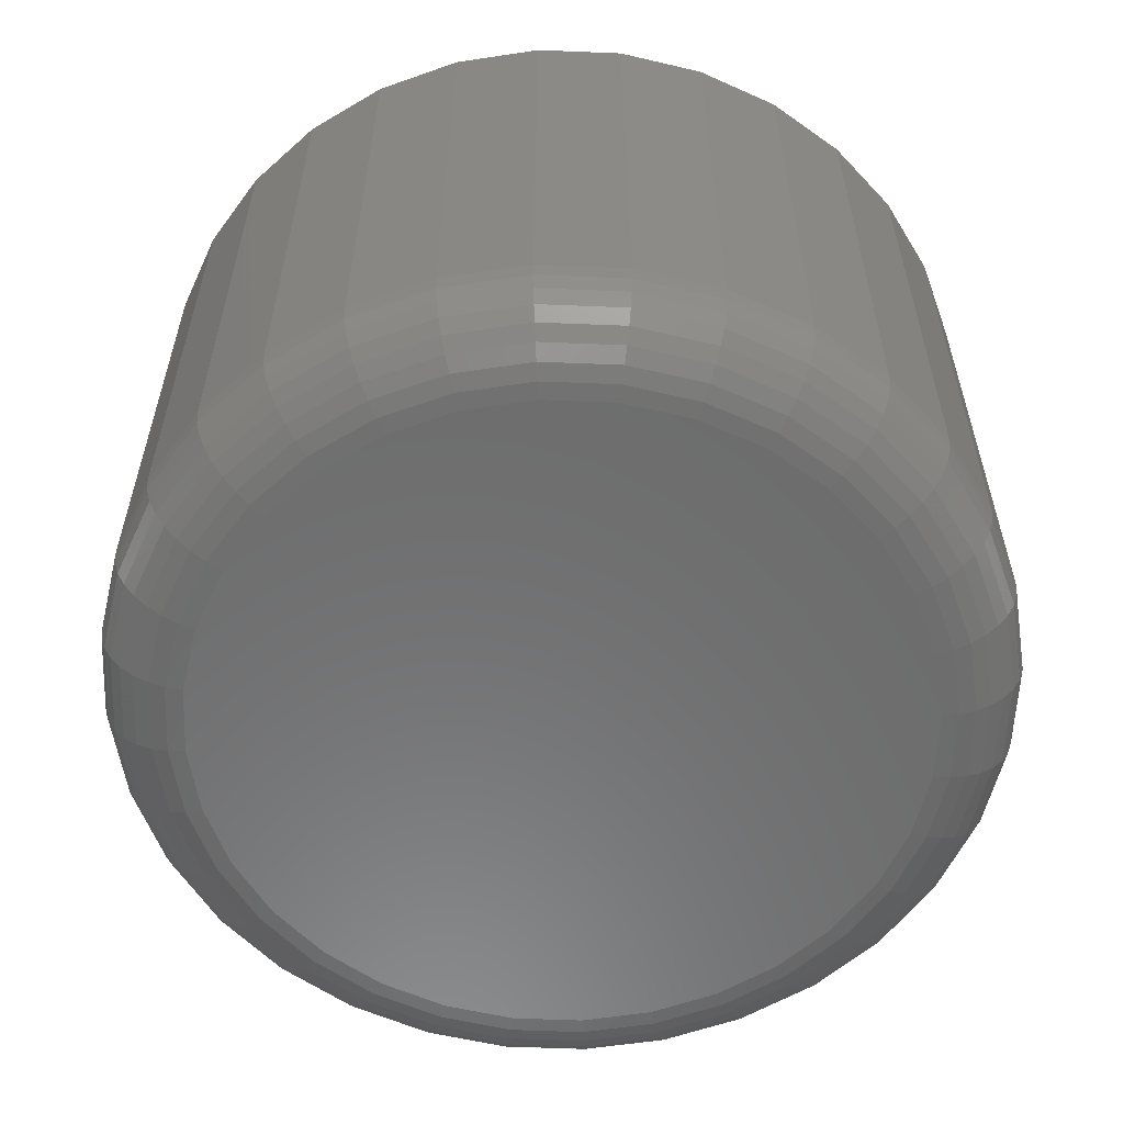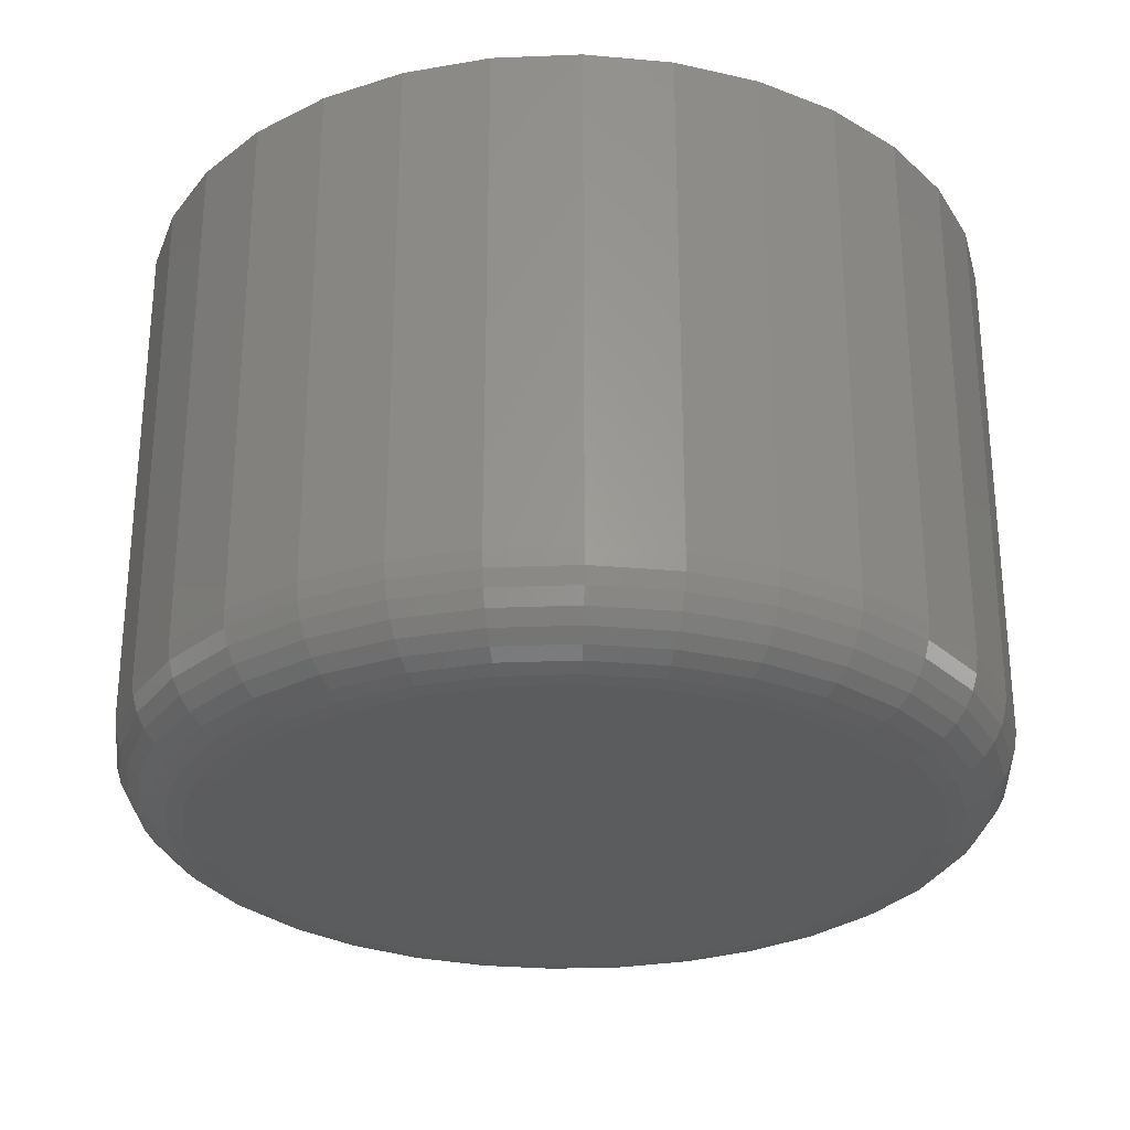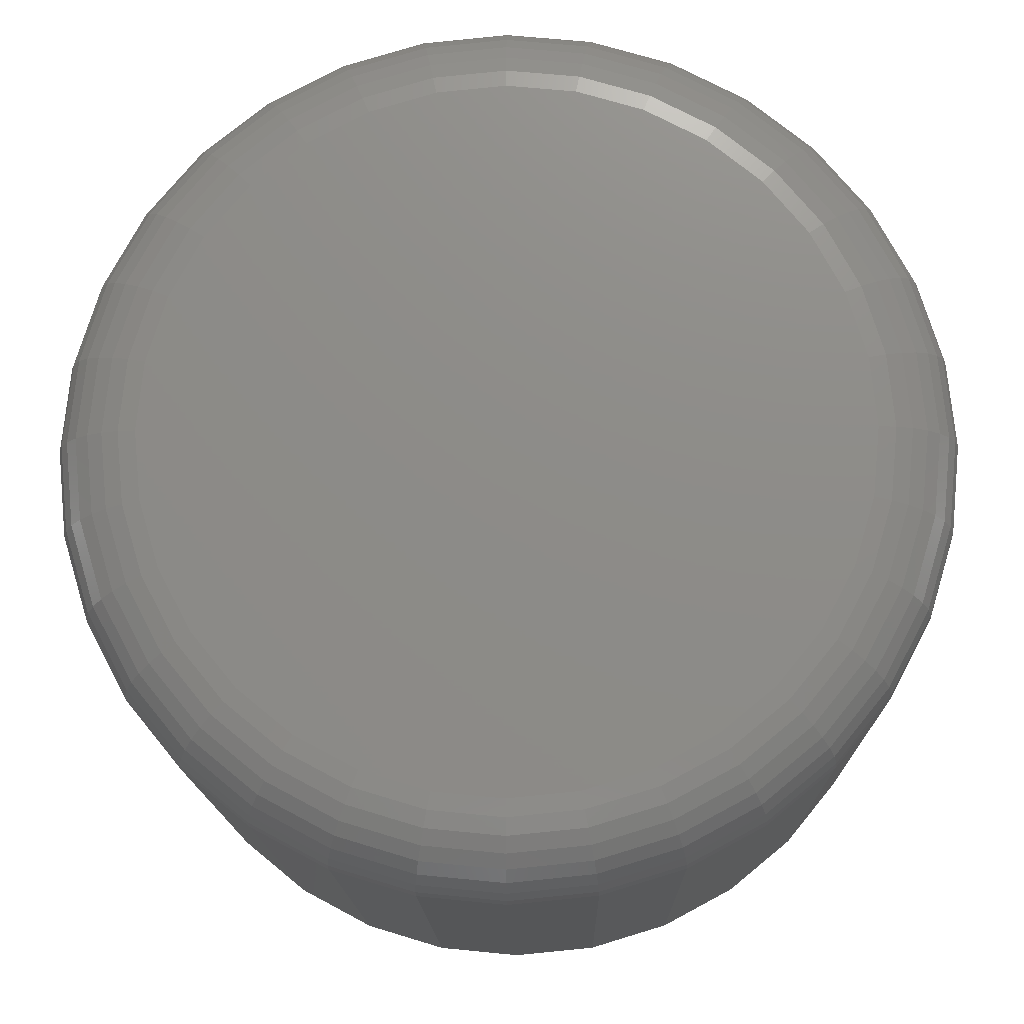
<metadata>
{"format":"stl","ext":"stl","renderer":"f3d","projection":"perspective","resolution":1024,"background":"white","views":[{"elev":-58.3,"azim":82.0,"up":"+Z"},{"elev":-28.2,"azim":9.1,"up":"+Z"},{"elev":-15.1,"azim":-178.9,"up":"+Y"}]}
</metadata>
<code>
# stl→obj: 320 verts, 636 faces
v 0.6431 -0.06351 0
v 0.6491 -0.06171 0
v 0.6553 -0.0611 0
v 0.6614 -0.06171 0
v 0.6674 -0.06351 0
v 0.6377 -0.06644 0
v 0.6729 -0.06644 0
v 0.6329 -0.07038 0
v 0.6777 -0.07038 0
v 0.6289 -0.07517 0
v 0.6816 -0.07517 0
v 0.626 -0.08065 0
v 0.6845 -0.08065 0
v 0.6242 -0.08659 0
v 0.6863 -0.08659 0
v 0.6845 -0.1049 0
v 0.626 -0.1049 0
v 0.6863 -0.09894 0
v 0.6289 -0.1104 0
v 0.6816 -0.1104 0
v 0.6329 -0.1152 0
v 0.6777 -0.1152 0
v 0.6377 -0.1191 0
v 0.6729 -0.1191 0
v 0.6431 -0.122 0
v 0.6674 -0.122 0
v 0.6491 -0.1238 0
v 0.6553 -0.1244 0
v 0.6614 -0.1238 0
v 0.6242 -0.09894 0
v 0.6236 -0.09276 0
v 0.6869 -0.09276 0
v 0.6947 -0.09276 0.007812
v 0.6947 -0.09276 0.05469
v 0.694 -0.1005 0.007812
v 0.694 -0.1005 0.05469
v 0.6917 -0.1079 0.007812
v 0.6917 -0.1079 0.05469
v 0.6881 -0.1147 0.007812
v 0.6881 -0.1147 0.05469
v 0.6832 -0.1207 0.007812
v 0.6832 -0.1207 0.05469
v 0.6772 -0.1256 0.007812
v 0.6772 -0.1256 0.05469
v 0.6704 -0.1292 0.007812
v 0.6704 -0.1292 0.05469
v 0.663 -0.1315 0.007812
v 0.663 -0.1315 0.05469
v 0.6553 -0.1322 0.007812
v 0.6553 -0.1322 0.05469
v 0.6476 -0.1315 0.007812
v 0.6476 -0.1315 0.05469
v 0.6402 -0.1292 0.007812
v 0.6402 -0.1292 0.05469
v 0.6333 -0.1256 0.007812
v 0.6333 -0.1256 0.05469
v 0.6274 -0.1207 0.007812
v 0.6274 -0.1207 0.05469
v 0.6224 -0.1147 0.007812
v 0.6224 -0.1147 0.05469
v 0.6188 -0.1079 0.007812
v 0.6188 -0.1079 0.05469
v 0.6165 -0.1005 0.007812
v 0.6165 -0.1005 0.05469
v 0.6158 -0.09276 0.007812
v 0.6158 -0.09276 0.05469
v 0.6165 -0.08506 0.007812
v 0.6165 -0.08506 0.05469
v 0.6188 -0.07766 0.007812
v 0.6188 -0.07766 0.05469
v 0.6224 -0.07083 0.007812
v 0.6224 -0.07083 0.05469
v 0.6274 -0.06485 0.007812
v 0.6274 -0.06485 0.05469
v 0.6333 -0.05994 0.007812
v 0.6333 -0.05994 0.05469
v 0.6402 -0.05629 0.007812
v 0.6402 -0.05629 0.05469
v 0.6476 -0.05405 0.007812
v 0.6476 -0.05405 0.05469
v 0.6553 -0.05329 0.007812
v 0.6553 -0.05329 0.05469
v 0.663 -0.05405 0.007812
v 0.663 -0.05405 0.05469
v 0.6704 -0.05629 0.007812
v 0.6704 -0.05629 0.05469
v 0.6772 -0.05994 0.007812
v 0.6772 -0.05994 0.05469
v 0.6832 -0.06485 0.007812
v 0.6832 -0.06485 0.05469
v 0.6881 -0.07083 0.007812
v 0.6881 -0.07083 0.05469
v 0.6917 -0.07766 0.007812
v 0.6917 -0.07766 0.05469
v 0.694 -0.08506 0.007812
v 0.694 -0.08506 0.05469
v 0.6159 -0.09276 0.006288
v 0.6167 -0.08509 0.006288
v 0.6164 -0.09276 0.004823
v 0.6171 -0.08518 0.004823
v 0.6171 -0.09276 0.003472
v 0.6178 -0.08532 0.003472
v 0.6181 -0.09276 0.002288
v 0.6188 -0.08551 0.002288
v 0.6193 -0.09276 0.001317
v 0.62 -0.08574 0.001317
v 0.6206 -0.09276 0.0005947
v 0.6213 -0.086 0.0005947
v 0.6221 -0.09276 0.0001501
v 0.6227 -0.08629 0.0001501
v 0.6938 -0.08509 0.006288
v 0.6946 -0.09276 0.006288
v 0.6934 -0.08518 0.004823
v 0.6941 -0.09276 0.004823
v 0.6927 -0.08532 0.003472
v 0.6934 -0.09276 0.003472
v 0.6917 -0.08551 0.002288
v 0.6924 -0.09276 0.002288
v 0.6906 -0.08574 0.001317
v 0.6913 -0.09276 0.001317
v 0.6892 -0.086 0.0005947
v 0.6899 -0.09276 0.0005947
v 0.6878 -0.08629 0.0001501
v 0.6884 -0.09276 0.0001501
v 0.6916 -0.07771 0.006288
v 0.6912 -0.07788 0.004823
v 0.6905 -0.07816 0.003472
v 0.6896 -0.07853 0.002288
v 0.6885 -0.07899 0.001317
v 0.6873 -0.0795 0.0005947
v 0.6859 -0.08006 0.0001501
v 0.688 -0.07092 0.006288
v 0.6876 -0.07116 0.004823
v 0.687 -0.07156 0.003472
v 0.6862 -0.0721 0.002288
v 0.6852 -0.07276 0.001317
v 0.6841 -0.07351 0.0005947
v 0.6829 -0.07433 0.0001501
v 0.6831 -0.06496 0.006288
v 0.6828 -0.06527 0.004823
v 0.6822 -0.06578 0.003472
v 0.6816 -0.06647 0.002288
v 0.6807 -0.06731 0.001317
v 0.6798 -0.06826 0.0005947
v 0.6787 -0.0693 0.0001501
v 0.6771 -0.06007 0.006288
v 0.6769 -0.06044 0.004823
v 0.6765 -0.06104 0.003472
v 0.6759 -0.06184 0.002288
v 0.6753 -0.06283 0.001317
v 0.6745 -0.06395 0.0005947
v 0.6737 -0.06517 0.0001501
v 0.6703 -0.05643 0.006288
v 0.6701 -0.05684 0.004823
v 0.6699 -0.05751 0.003472
v 0.6695 -0.05841 0.002288
v 0.669 -0.0595 0.001317
v 0.6685 -0.06075 0.0005947
v 0.668 -0.0621 0.0001501
v 0.6629 -0.0542 0.006288
v 0.6628 -0.05463 0.004823
v 0.6627 -0.05534 0.003472
v 0.6625 -0.05629 0.002288
v 0.6623 -0.05745 0.001317
v 0.662 -0.05878 0.0005947
v 0.6617 -0.06022 0.0001501
v 0.6553 -0.05344 0.006288
v 0.6553 -0.05388 0.004823
v 0.6553 -0.05461 0.003472
v 0.6553 -0.05558 0.002288
v 0.6553 -0.05676 0.001317
v 0.6553 -0.05811 0.0005947
v 0.6553 -0.05958 0.0001501
v 0.6476 -0.0542 0.006288
v 0.6477 -0.05463 0.004823
v 0.6478 -0.05534 0.003472
v 0.648 -0.05629 0.002288
v 0.6482 -0.05745 0.001317
v 0.6485 -0.05878 0.0005947
v 0.6488 -0.06022 0.0001501
v 0.6402 -0.05643 0.006288
v 0.6404 -0.05684 0.004823
v 0.6407 -0.05751 0.003472
v 0.641 -0.05841 0.002288
v 0.6415 -0.0595 0.001317
v 0.642 -0.06075 0.0005947
v 0.6426 -0.0621 0.0001501
v 0.6334 -0.06007 0.006288
v 0.6337 -0.06044 0.004823
v 0.6341 -0.06104 0.003472
v 0.6346 -0.06184 0.002288
v 0.6353 -0.06283 0.001317
v 0.636 -0.06395 0.0005947
v 0.6368 -0.06517 0.0001501
v 0.6275 -0.06496 0.006288
v 0.6278 -0.06527 0.004823
v 0.6283 -0.06578 0.003472
v 0.629 -0.06647 0.002288
v 0.6298 -0.06731 0.001317
v 0.6308 -0.06826 0.0005947
v 0.6318 -0.0693 0.0001501
v 0.6226 -0.07092 0.006288
v 0.6229 -0.07116 0.004823
v 0.6235 -0.07156 0.003472
v 0.6243 -0.0721 0.002288
v 0.6253 -0.07276 0.001317
v 0.6265 -0.07351 0.0005947
v 0.6277 -0.07433 0.0001501
v 0.6189 -0.07771 0.006288
v 0.6193 -0.07788 0.004823
v 0.62 -0.07816 0.003472
v 0.6209 -0.07853 0.002288
v 0.622 -0.07899 0.001317
v 0.6232 -0.0795 0.0005947
v 0.6246 -0.08006 0.0001501
v 0.6938 -0.1004 0.006288
v 0.6934 -0.1003 0.004823
v 0.6927 -0.1002 0.003472
v 0.6917 -0.1 0.002288
v 0.6906 -0.09979 0.001317
v 0.6892 -0.09952 0.0005947
v 0.6878 -0.09924 0.0001501
v 0.6167 -0.1004 0.006288
v 0.6171 -0.1003 0.004823
v 0.6178 -0.1002 0.003472
v 0.6188 -0.1 0.002288
v 0.62 -0.09979 0.001317
v 0.6213 -0.09952 0.0005947
v 0.6227 -0.09924 0.0001501
v 0.6189 -0.1078 0.006288
v 0.6193 -0.1076 0.004823
v 0.62 -0.1074 0.003472
v 0.6209 -0.107 0.002288
v 0.622 -0.1065 0.001317
v 0.6232 -0.106 0.0005947
v 0.6246 -0.1055 0.0001501
v 0.6226 -0.1146 0.006288
v 0.6229 -0.1144 0.004823
v 0.6235 -0.114 0.003472
v 0.6243 -0.1134 0.002288
v 0.6253 -0.1128 0.001317
v 0.6265 -0.112 0.0005947
v 0.6277 -0.1112 0.0001501
v 0.6275 -0.1206 0.006288
v 0.6278 -0.1203 0.004823
v 0.6283 -0.1197 0.003472
v 0.629 -0.1191 0.002288
v 0.6298 -0.1182 0.001317
v 0.6308 -0.1173 0.0005947
v 0.6318 -0.1162 0.0001501
v 0.6334 -0.1255 0.006288
v 0.6337 -0.1251 0.004823
v 0.6341 -0.1245 0.003472
v 0.6346 -0.1237 0.002288
v 0.6353 -0.1227 0.001317
v 0.636 -0.1216 0.0005947
v 0.6368 -0.1204 0.0001501
v 0.6402 -0.1291 0.006288
v 0.6404 -0.1287 0.004823
v 0.6407 -0.128 0.003472
v 0.641 -0.1271 0.002288
v 0.6415 -0.126 0.001317
v 0.642 -0.1248 0.0005947
v 0.6426 -0.1234 0.0001501
v 0.6476 -0.1313 0.006288
v 0.6477 -0.1309 0.004823
v 0.6478 -0.1302 0.003472
v 0.648 -0.1292 0.002288
v 0.6482 -0.1281 0.001317
v 0.6485 -0.1267 0.0005947
v 0.6488 -0.1253 0.0001501
v 0.6553 -0.1321 0.006288
v 0.6553 -0.1316 0.004823
v 0.6553 -0.1309 0.003472
v 0.6553 -0.1299 0.002288
v 0.6553 -0.1288 0.001317
v 0.6553 -0.1274 0.0005947
v 0.6553 -0.1259 0.0001501
v 0.6629 -0.1313 0.006288
v 0.6628 -0.1309 0.004823
v 0.6627 -0.1302 0.003472
v 0.6625 -0.1292 0.002288
v 0.6623 -0.1281 0.001317
v 0.662 -0.1267 0.0005947
v 0.6617 -0.1253 0.0001501
v 0.6703 -0.1291 0.006288
v 0.6701 -0.1287 0.004823
v 0.6699 -0.128 0.003472
v 0.6695 -0.1271 0.002288
v 0.669 -0.126 0.001317
v 0.6685 -0.1248 0.0005947
v 0.668 -0.1234 0.0001501
v 0.6771 -0.1255 0.006288
v 0.6769 -0.1251 0.004823
v 0.6765 -0.1245 0.003472
v 0.6759 -0.1237 0.002288
v 0.6753 -0.1227 0.001317
v 0.6745 -0.1216 0.0005947
v 0.6737 -0.1204 0.0001501
v 0.6831 -0.1206 0.006288
v 0.6828 -0.1203 0.004823
v 0.6822 -0.1197 0.003472
v 0.6816 -0.1191 0.002288
v 0.6807 -0.1182 0.001317
v 0.6798 -0.1173 0.0005947
v 0.6787 -0.1162 0.0001501
v 0.688 -0.1146 0.006288
v 0.6876 -0.1144 0.004823
v 0.687 -0.114 0.003472
v 0.6862 -0.1134 0.002288
v 0.6852 -0.1128 0.001317
v 0.6841 -0.112 0.0005947
v 0.6829 -0.1112 0.0001501
v 0.6916 -0.1078 0.006288
v 0.6912 -0.1076 0.004823
v 0.6905 -0.1074 0.003472
v 0.6896 -0.107 0.002288
v 0.6885 -0.1065 0.001317
v 0.6873 -0.106 0.0005947
v 0.6859 -0.1055 0.0001501
f 1 2 3
f 1 3 4
f 5 1 4
f 6 1 5
f 7 6 5
f 8 6 7
f 9 8 7
f 10 8 9
f 11 10 9
f 12 10 11
f 13 12 11
f 14 12 13
f 15 14 13
f 16 17 18
f 19 17 16
f 20 19 16
f 21 19 20
f 22 21 20
f 23 21 22
f 24 23 22
f 25 23 24
f 26 25 24
f 27 25 26
f 28 27 26
f 29 28 26
f 17 30 18
f 18 30 31
f 18 31 32
f 32 31 14
f 32 14 15
f 33 34 35
f 35 34 36
f 35 36 37
f 37 36 38
f 37 38 39
f 39 38 40
f 39 40 41
f 41 40 42
f 41 42 43
f 43 42 44
f 43 44 45
f 45 44 46
f 45 46 47
f 47 46 48
f 47 48 49
f 49 48 50
f 49 50 51
f 51 50 52
f 51 52 53
f 53 52 54
f 53 54 55
f 55 54 56
f 55 56 57
f 57 56 58
f 57 58 59
f 59 58 60
f 59 60 61
f 61 60 62
f 61 62 63
f 63 62 64
f 63 64 65
f 65 64 66
f 65 66 67
f 67 66 68
f 67 68 69
f 69 68 70
f 69 70 71
f 71 70 72
f 71 72 73
f 73 72 74
f 73 74 75
f 75 74 76
f 75 76 77
f 77 76 78
f 77 78 79
f 79 78 80
f 79 80 81
f 81 80 82
f 81 82 83
f 83 82 84
f 83 84 85
f 85 84 86
f 85 86 87
f 87 86 88
f 87 88 89
f 89 88 90
f 89 90 91
f 91 90 92
f 91 92 93
f 93 92 94
f 93 94 95
f 95 94 96
f 95 96 33
f 33 96 34
f 65 67 97
f 97 67 98
f 97 98 99
f 99 98 100
f 99 100 101
f 101 100 102
f 101 102 103
f 103 102 104
f 103 104 105
f 105 104 106
f 105 106 107
f 107 106 108
f 107 108 109
f 109 108 110
f 109 110 31
f 31 110 14
f 95 33 111
f 111 33 112
f 111 112 113
f 113 112 114
f 113 114 115
f 115 114 116
f 115 116 117
f 117 116 118
f 117 118 119
f 119 118 120
f 119 120 121
f 121 120 122
f 121 122 123
f 123 122 124
f 123 124 15
f 15 124 32
f 93 95 125
f 125 95 111
f 125 111 126
f 126 111 113
f 126 113 127
f 127 113 115
f 127 115 128
f 128 115 117
f 128 117 129
f 129 117 119
f 129 119 130
f 130 119 121
f 130 121 131
f 131 121 123
f 131 123 13
f 13 123 15
f 91 93 132
f 132 93 125
f 132 125 133
f 133 125 126
f 133 126 134
f 134 126 127
f 134 127 135
f 135 127 128
f 135 128 136
f 136 128 129
f 136 129 137
f 137 129 130
f 137 130 138
f 138 130 131
f 138 131 11
f 11 131 13
f 89 91 139
f 139 91 132
f 139 132 140
f 140 132 133
f 140 133 141
f 141 133 134
f 141 134 142
f 142 134 135
f 142 135 143
f 143 135 136
f 143 136 144
f 144 136 137
f 144 137 145
f 145 137 138
f 145 138 9
f 9 138 11
f 87 89 146
f 146 89 139
f 146 139 147
f 147 139 140
f 147 140 148
f 148 140 141
f 148 141 149
f 149 141 142
f 149 142 150
f 150 142 143
f 150 143 151
f 151 143 144
f 151 144 152
f 152 144 145
f 152 145 7
f 7 145 9
f 85 87 153
f 153 87 146
f 153 146 154
f 154 146 147
f 154 147 155
f 155 147 148
f 155 148 156
f 156 148 149
f 156 149 157
f 157 149 150
f 157 150 158
f 158 150 151
f 158 151 159
f 159 151 152
f 159 152 5
f 5 152 7
f 83 85 160
f 160 85 153
f 160 153 161
f 161 153 154
f 161 154 162
f 162 154 155
f 162 155 163
f 163 155 156
f 163 156 164
f 164 156 157
f 164 157 165
f 165 157 158
f 165 158 166
f 166 158 159
f 166 159 4
f 4 159 5
f 81 83 167
f 167 83 160
f 167 160 168
f 168 160 161
f 168 161 169
f 169 161 162
f 169 162 170
f 170 162 163
f 170 163 171
f 171 163 164
f 171 164 172
f 172 164 165
f 172 165 173
f 173 165 166
f 173 166 3
f 3 166 4
f 79 81 174
f 174 81 167
f 174 167 175
f 175 167 168
f 175 168 176
f 176 168 169
f 176 169 177
f 177 169 170
f 177 170 178
f 178 170 171
f 178 171 179
f 179 171 172
f 179 172 180
f 180 172 173
f 180 173 2
f 2 173 3
f 77 79 181
f 181 79 174
f 181 174 182
f 182 174 175
f 182 175 183
f 183 175 176
f 183 176 184
f 184 176 177
f 184 177 185
f 185 177 178
f 185 178 186
f 186 178 179
f 186 179 187
f 187 179 180
f 187 180 1
f 1 180 2
f 75 77 188
f 188 77 181
f 188 181 189
f 189 181 182
f 189 182 190
f 190 182 183
f 190 183 191
f 191 183 184
f 191 184 192
f 192 184 185
f 192 185 193
f 193 185 186
f 193 186 194
f 194 186 187
f 194 187 6
f 6 187 1
f 73 75 195
f 195 75 188
f 195 188 196
f 196 188 189
f 196 189 197
f 197 189 190
f 197 190 198
f 198 190 191
f 198 191 199
f 199 191 192
f 199 192 200
f 200 192 193
f 200 193 201
f 201 193 194
f 201 194 8
f 8 194 6
f 71 73 202
f 202 73 195
f 202 195 203
f 203 195 196
f 203 196 204
f 204 196 197
f 204 197 205
f 205 197 198
f 205 198 206
f 206 198 199
f 206 199 207
f 207 199 200
f 207 200 208
f 208 200 201
f 208 201 10
f 10 201 8
f 69 71 209
f 209 71 202
f 209 202 210
f 210 202 203
f 210 203 211
f 211 203 204
f 211 204 212
f 212 204 205
f 212 205 213
f 213 205 206
f 213 206 214
f 214 206 207
f 214 207 215
f 215 207 208
f 215 208 12
f 12 208 10
f 67 69 98
f 98 69 209
f 98 209 100
f 100 209 210
f 100 210 102
f 102 210 211
f 102 211 104
f 104 211 212
f 104 212 106
f 106 212 213
f 106 213 108
f 108 213 214
f 108 214 110
f 110 214 215
f 110 215 14
f 14 215 12
f 33 35 112
f 112 35 216
f 112 216 114
f 114 216 217
f 114 217 116
f 116 217 218
f 116 218 118
f 118 218 219
f 118 219 120
f 120 219 220
f 120 220 122
f 122 220 221
f 122 221 124
f 124 221 222
f 124 222 32
f 32 222 18
f 63 65 223
f 223 65 97
f 223 97 224
f 224 97 99
f 224 99 225
f 225 99 101
f 225 101 226
f 226 101 103
f 226 103 227
f 227 103 105
f 227 105 228
f 228 105 107
f 228 107 229
f 229 107 109
f 229 109 30
f 30 109 31
f 61 63 230
f 230 63 223
f 230 223 231
f 231 223 224
f 231 224 232
f 232 224 225
f 232 225 233
f 233 225 226
f 233 226 234
f 234 226 227
f 234 227 235
f 235 227 228
f 235 228 236
f 236 228 229
f 236 229 17
f 17 229 30
f 59 61 237
f 237 61 230
f 237 230 238
f 238 230 231
f 238 231 239
f 239 231 232
f 239 232 240
f 240 232 233
f 240 233 241
f 241 233 234
f 241 234 242
f 242 234 235
f 242 235 243
f 243 235 236
f 243 236 19
f 19 236 17
f 57 59 244
f 244 59 237
f 244 237 245
f 245 237 238
f 245 238 246
f 246 238 239
f 246 239 247
f 247 239 240
f 247 240 248
f 248 240 241
f 248 241 249
f 249 241 242
f 249 242 250
f 250 242 243
f 250 243 21
f 21 243 19
f 55 57 251
f 251 57 244
f 251 244 252
f 252 244 245
f 252 245 253
f 253 245 246
f 253 246 254
f 254 246 247
f 254 247 255
f 255 247 248
f 255 248 256
f 256 248 249
f 256 249 257
f 257 249 250
f 257 250 23
f 23 250 21
f 53 55 258
f 258 55 251
f 258 251 259
f 259 251 252
f 259 252 260
f 260 252 253
f 260 253 261
f 261 253 254
f 261 254 262
f 262 254 255
f 262 255 263
f 263 255 256
f 263 256 264
f 264 256 257
f 264 257 25
f 25 257 23
f 51 53 265
f 265 53 258
f 265 258 266
f 266 258 259
f 266 259 267
f 267 259 260
f 267 260 268
f 268 260 261
f 268 261 269
f 269 261 262
f 269 262 270
f 270 262 263
f 270 263 271
f 271 263 264
f 271 264 27
f 27 264 25
f 49 51 272
f 272 51 265
f 272 265 273
f 273 265 266
f 273 266 274
f 274 266 267
f 274 267 275
f 275 267 268
f 275 268 276
f 276 268 269
f 276 269 277
f 277 269 270
f 277 270 278
f 278 270 271
f 278 271 28
f 28 271 27
f 47 49 279
f 279 49 272
f 279 272 280
f 280 272 273
f 280 273 281
f 281 273 274
f 281 274 282
f 282 274 275
f 282 275 283
f 283 275 276
f 283 276 284
f 284 276 277
f 284 277 285
f 285 277 278
f 285 278 29
f 29 278 28
f 45 47 286
f 286 47 279
f 286 279 287
f 287 279 280
f 287 280 288
f 288 280 281
f 288 281 289
f 289 281 282
f 289 282 290
f 290 282 283
f 290 283 291
f 291 283 284
f 291 284 292
f 292 284 285
f 292 285 26
f 26 285 29
f 43 45 293
f 293 45 286
f 293 286 294
f 294 286 287
f 294 287 295
f 295 287 288
f 295 288 296
f 296 288 289
f 296 289 297
f 297 289 290
f 297 290 298
f 298 290 291
f 298 291 299
f 299 291 292
f 299 292 24
f 24 292 26
f 41 43 300
f 300 43 293
f 300 293 301
f 301 293 294
f 301 294 302
f 302 294 295
f 302 295 303
f 303 295 296
f 303 296 304
f 304 296 297
f 304 297 305
f 305 297 298
f 305 298 306
f 306 298 299
f 306 299 22
f 22 299 24
f 39 41 307
f 307 41 300
f 307 300 308
f 308 300 301
f 308 301 309
f 309 301 302
f 309 302 310
f 310 302 303
f 310 303 311
f 311 303 304
f 311 304 312
f 312 304 305
f 312 305 313
f 313 305 306
f 313 306 20
f 20 306 22
f 37 39 314
f 314 39 307
f 314 307 315
f 315 307 308
f 315 308 316
f 316 308 309
f 316 309 317
f 317 309 310
f 317 310 318
f 318 310 311
f 318 311 319
f 319 311 312
f 319 312 320
f 320 312 313
f 320 313 16
f 16 313 20
f 35 37 216
f 216 37 314
f 216 314 217
f 217 314 315
f 217 315 218
f 218 315 316
f 218 316 219
f 219 316 317
f 219 317 220
f 220 317 318
f 220 318 221
f 221 318 319
f 221 319 222
f 222 319 320
f 222 320 18
f 18 320 16
f 82 80 78
f 84 82 78
f 84 78 86
f 86 78 76
f 86 76 88
f 88 76 74
f 88 74 90
f 90 74 72
f 90 72 92
f 92 72 70
f 92 70 94
f 94 70 68
f 94 68 96
f 36 62 38
f 38 62 60
f 38 60 40
f 40 60 58
f 40 58 42
f 42 58 56
f 42 56 44
f 44 56 54
f 44 54 46
f 46 54 52
f 46 52 50
f 46 50 48
f 96 68 34
f 34 68 66
f 34 66 36
f 36 66 64
f 36 64 62

</code>
